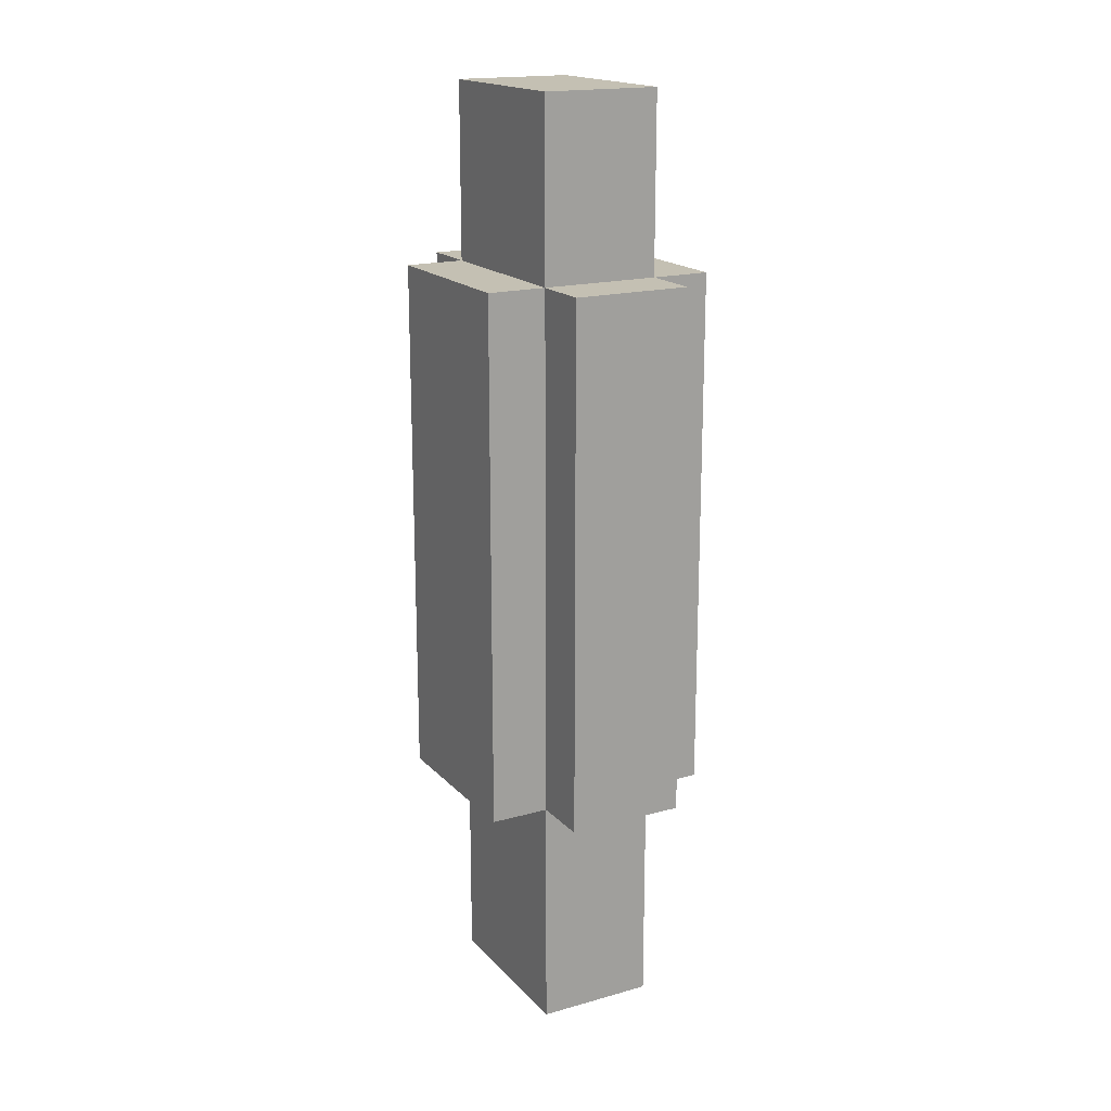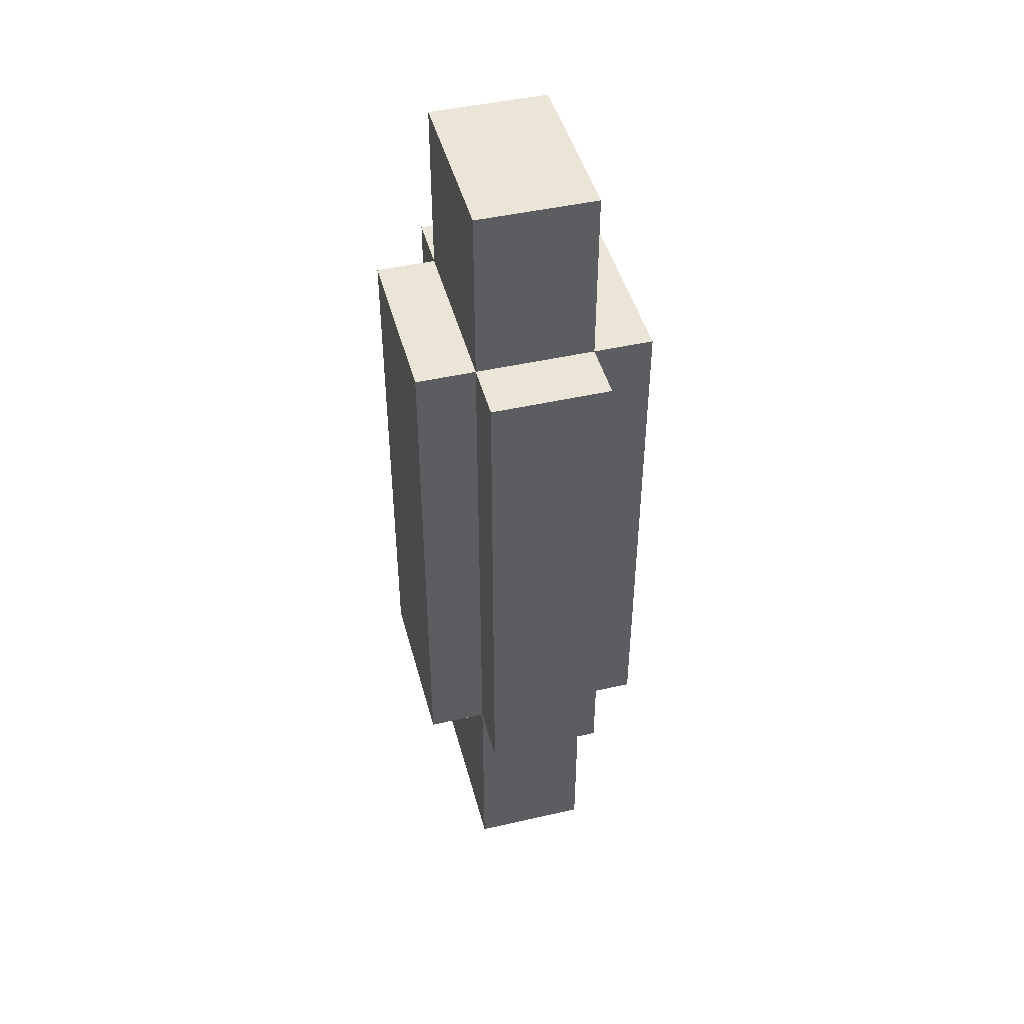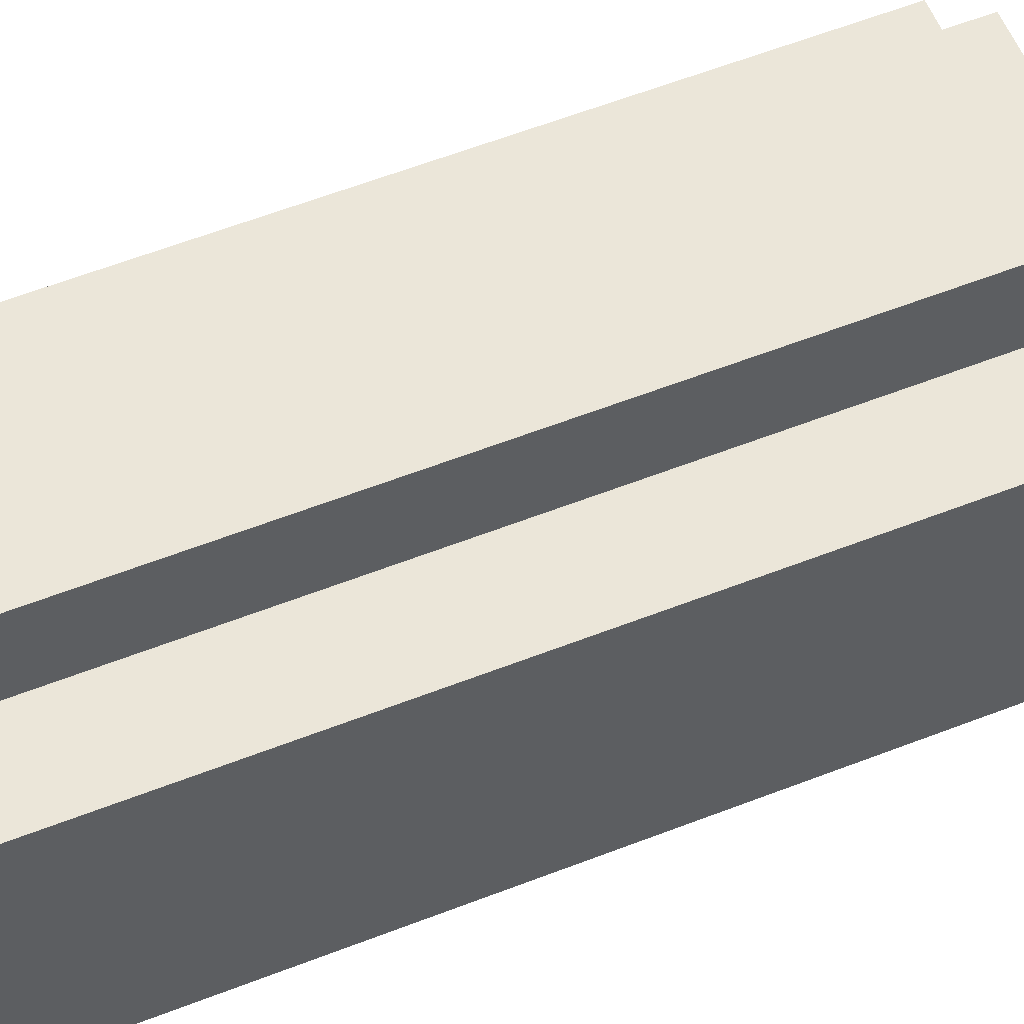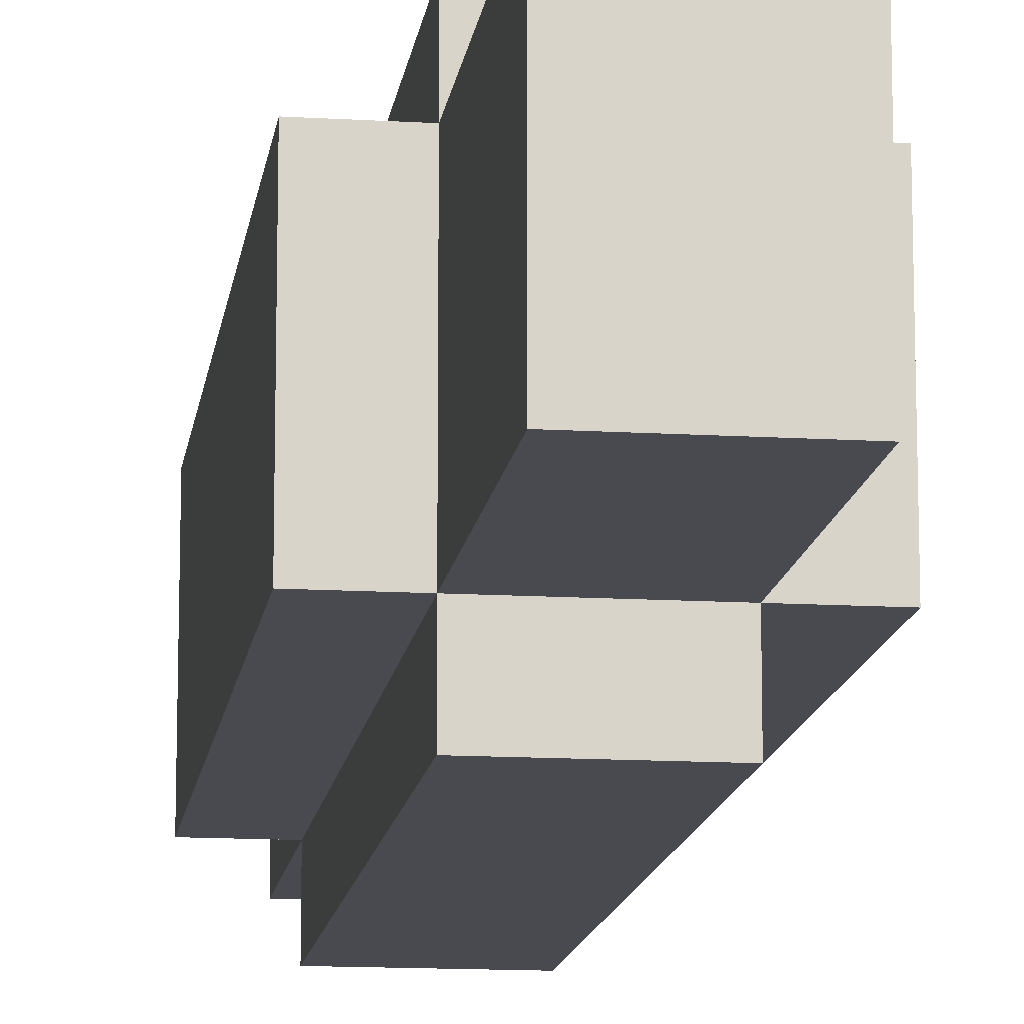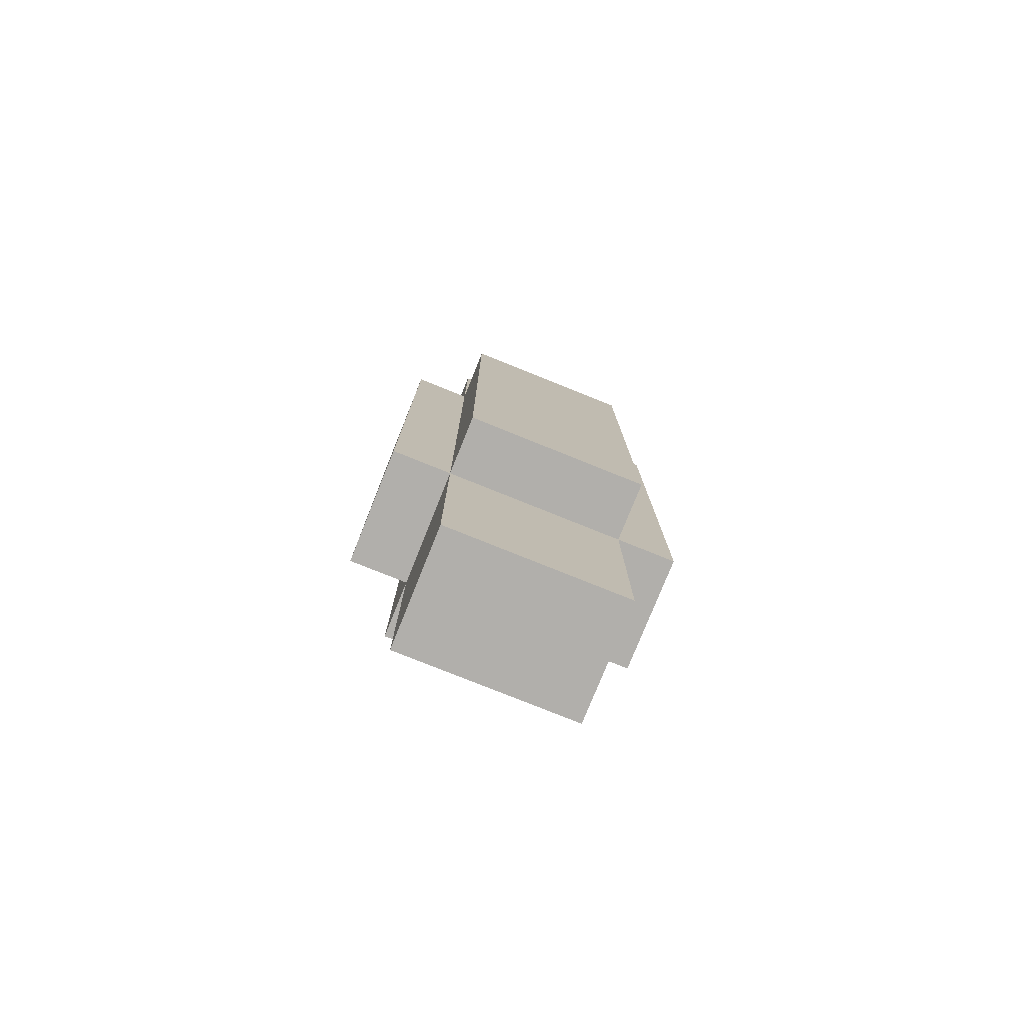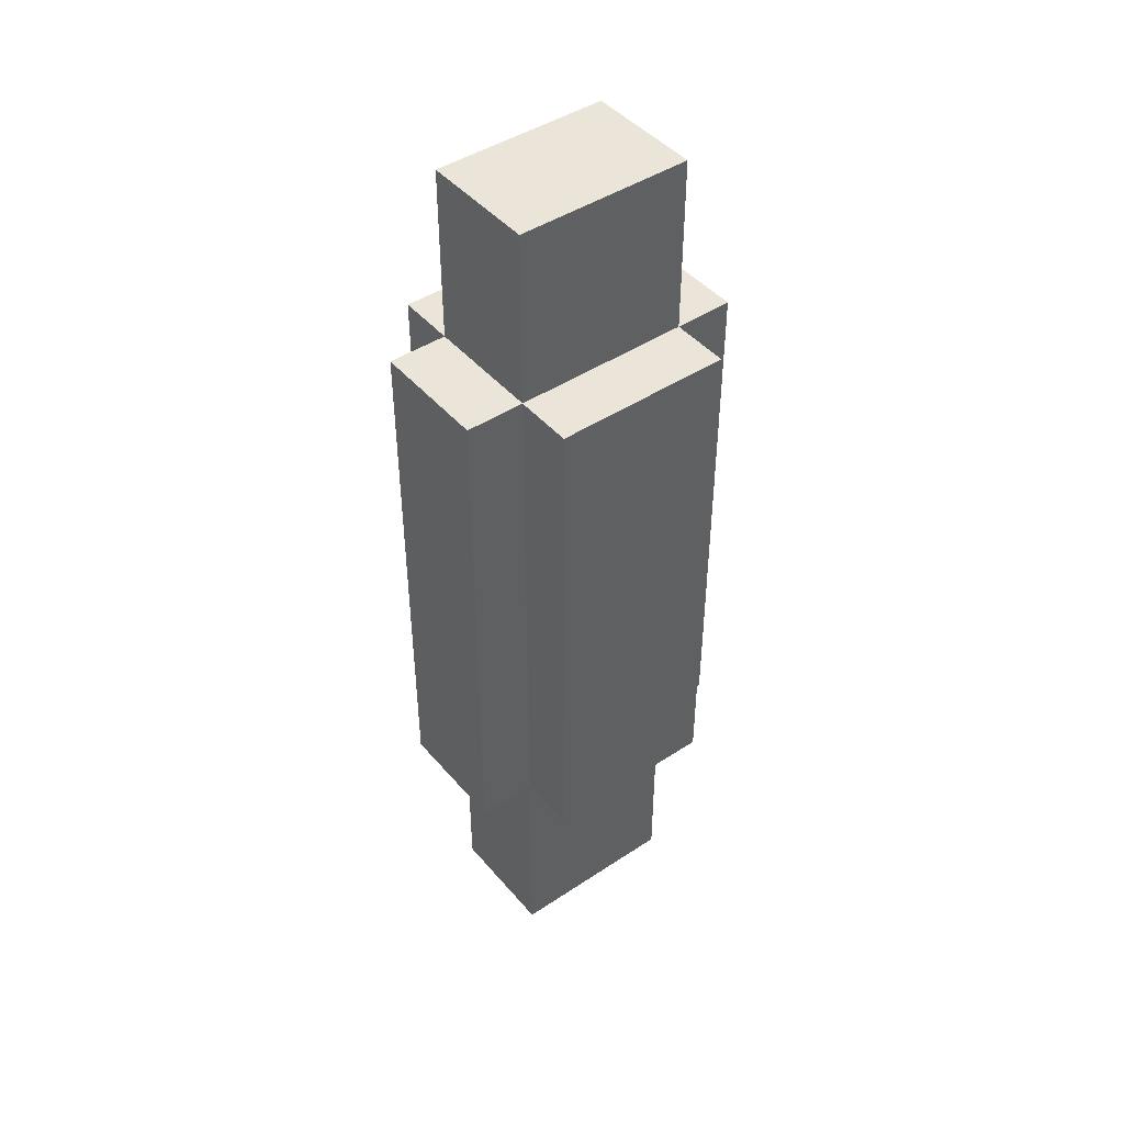
<metadata>
{"format":"obj","ext":"obj","renderer":"f3d","projection":"perspective","resolution":1024,"background":"white","views":[{"elev":18.0,"azim":151.5,"up":"+Y"},{"elev":45.8,"azim":165.3,"up":"+Y"},{"elev":56.7,"azim":-112.4,"up":"+Z"},{"elev":-13.6,"azim":-7.7,"up":"+Z"},{"elev":-78.2,"azim":68.1,"up":"+Y"},{"elev":44.9,"azim":52.5,"up":"+Y"}]}
</metadata>
<code>
o
v -0.4 2.4 0.1
v -0.4 2.4 -5.96e-08
v -0.4 2.4 -0.1
v -0.4 2.4 -0.2
v -0.4 3.3 0.1
v -0.4 3.3 -5.96e-08
v -0.4 3.3 -0.1
v -0.4 3.3 -0.2
v -0.3 2 0.1
v -0.3 2 -0.2
v -0.3 2.4 0.2
v -0.3 2.4 0.1
v -0.3 2.4 -5.96e-08
v -0.3 2.4 -0.1
v -0.3 2.4 -0.2
v -0.3 2.4 -0.3
v -0.3 3.3 0.2
v -0.3 3.3 0.1
v -0.3 3.3 -5.96e-08
v -0.3 3.3 -0.1
v -0.3 3.3 -0.2
v -0.3 3.3 -0.3
v -0.3 3.6 0.1
v -0.3 3.6 -0.2
v -0.1 2 0.1
v -0.1 2 -0.2
v -0.1 2.4 0.2
v -0.1 2.4 0.1
v -0.1 2.4 -5.96e-08
v -0.1 2.4 -0.1
v -0.1 2.4 -0.2
v -0.1 2.4 -0.3
v -0.1 3.3 0.2
v -0.1 3.3 0.1
v -0.1 3.3 -5.96e-08
v -0.1 3.3 -0.1
v -0.1 3.3 -0.2
v -0.1 3.3 -0.3
v -0.1 3.6 0.1
v -0.1 3.6 -0.2
v 0 2.4 0.1
v 0 2.4 -5.96e-08
v 0 2.4 -0.1
v 0 2.4 -0.2
v 0 3.3 0.1
v 0 3.3 -5.96e-08
v 0 3.3 -0.1
v 0 3.3 -0.2
v -0.3 2.4 0.2
v -0.3 3.3 0.2
v -0.2 2.4 0.2
v -0.2 3.3 0.2
v -0.1 2.4 0.2
v -0.1 3.3 0.2
v -0.4 2.4 0.1
v -0.4 3.3 0.1
v -0.3 2 0.1
v -0.3 2.4 0.1
v -0.3 3.3 0.1
v -0.3 3.6 0.1
v -0.2 2.4 0.1
v -0.2 3.3 0.1
v -0.1 2 0.1
v -0.1 2.4 0.1
v -0.1 3.3 0.1
v -0.1 3.6 0.1
v 0 2.4 0.1
v 0 3.3 0.1
v -0.4 2.4 -0.2
v -0.4 3.3 -0.2
v -0.3 2 -0.2
v -0.3 2.4 -0.2
v -0.3 3.3 -0.2
v -0.3 3.6 -0.2
v -0.1 2 -0.2
v -0.1 2.4 -0.2
v -0.1 3.3 -0.2
v -0.1 3.6 -0.2
v 0 2.4 -0.2
v 0 3.3 -0.2
v -0.3 2.4 -0.3
v -0.3 3.3 -0.3
v -0.1 2.4 -0.3
v -0.1 3.3 -0.3
v -0.3 2 0.1
v -0.1 2 0.1
v -0.3 2 -0.2
v -0.1 2 -0.2
v -0.3 2.4 0.2
v -0.2 2.4 0.2
v -0.1 2.4 0.2
v -0.4 2.4 0.1
v -0.3 2.4 0.1
v -0.2 2.4 0.1
v -0.1 2.4 0.1
v 0 2.4 0.1
v -0.4 2.4 -5.96e-08
v -0.3 2.4 -5.96e-08
v -0.1 2.4 -5.96e-08
v 0 2.4 -5.96e-08
v -0.4 2.4 -0.1
v -0.3 2.4 -0.1
v -0.1 2.4 -0.1
v 0 2.4 -0.1
v -0.4 2.4 -0.2
v -0.3 2.4 -0.2
v -0.1 2.4 -0.2
v 0 2.4 -0.2
v -0.3 2.4 -0.3
v -0.1 2.4 -0.3
v -0.3 3.3 0.2
v -0.2 3.3 0.2
v -0.1 3.3 0.2
v -0.4 3.3 0.1
v -0.3 3.3 0.1
v -0.2 3.3 0.1
v -0.1 3.3 0.1
v 0 3.3 0.1
v -0.4 3.3 -5.96e-08
v -0.3 3.3 -5.96e-08
v -0.1 3.3 -5.96e-08
v 0 3.3 -5.96e-08
v -0.4 3.3 -0.1
v -0.3 3.3 -0.1
v -0.1 3.3 -0.1
v 0 3.3 -0.1
v -0.4 3.3 -0.2
v -0.3 3.3 -0.2
v -0.1 3.3 -0.2
v 0 3.3 -0.2
v -0.3 3.3 -0.3
v -0.1 3.3 -0.3
v -0.3 3.6 0.1
v -0.1 3.6 0.1
v -0.3 3.6 -0.2
v -0.1 3.6 -0.2
f 5 2 1
f 6 3 2
f 6 2 5
f 7 4 3
f 7 3 6
f 8 4 7
f 12 10 9
f 13 10 12
f 14 10 13
f 15 10 14
f 17 12 11
f 18 12 17
f 21 16 15
f 22 16 21
f 23 20 19
f 23 21 20
f 23 19 18
f 24 21 23
f 25 26 28
f 28 26 29
f 29 26 30
f 30 26 31
f 27 28 33
f 33 28 34
f 31 32 37
f 37 32 38
f 35 36 39
f 36 37 39
f 34 35 39
f 39 37 40
f 41 42 45
f 42 43 46
f 45 42 46
f 43 44 47
f 46 43 47
f 47 44 48
f 51 50 49
f 52 50 51
f 53 52 51
f 54 52 53
f 58 56 55
f 59 56 58
f 61 58 57
f 62 60 59
f 63 61 57
f 64 61 63
f 65 60 62
f 66 60 65
f 67 65 64
f 68 65 67
f 69 70 72
f 72 70 73
f 71 72 75
f 75 72 76
f 73 74 77
f 77 74 78
f 76 77 79
f 79 77 80
f 81 82 83
f 83 82 84
f 87 86 85
f 88 86 87
f 93 90 89
f 94 91 90
f 94 90 93
f 95 91 94
f 97 93 92
f 98 93 97
f 99 96 95
f 100 96 99
f 101 98 97
f 102 98 101
f 103 100 99
f 104 100 103
f 105 102 101
f 106 102 105
f 107 104 103
f 108 104 107
f 109 107 106
f 110 107 109
f 111 112 115
f 112 113 116
f 115 112 116
f 116 113 117
f 114 115 119
f 119 115 120
f 117 118 121
f 121 118 122
f 119 120 123
f 123 120 124
f 121 122 125
f 125 122 126
f 123 124 127
f 127 124 128
f 125 126 129
f 129 126 130
f 128 129 131
f 131 129 132
f 133 134 135
f 135 134 136

</code>
